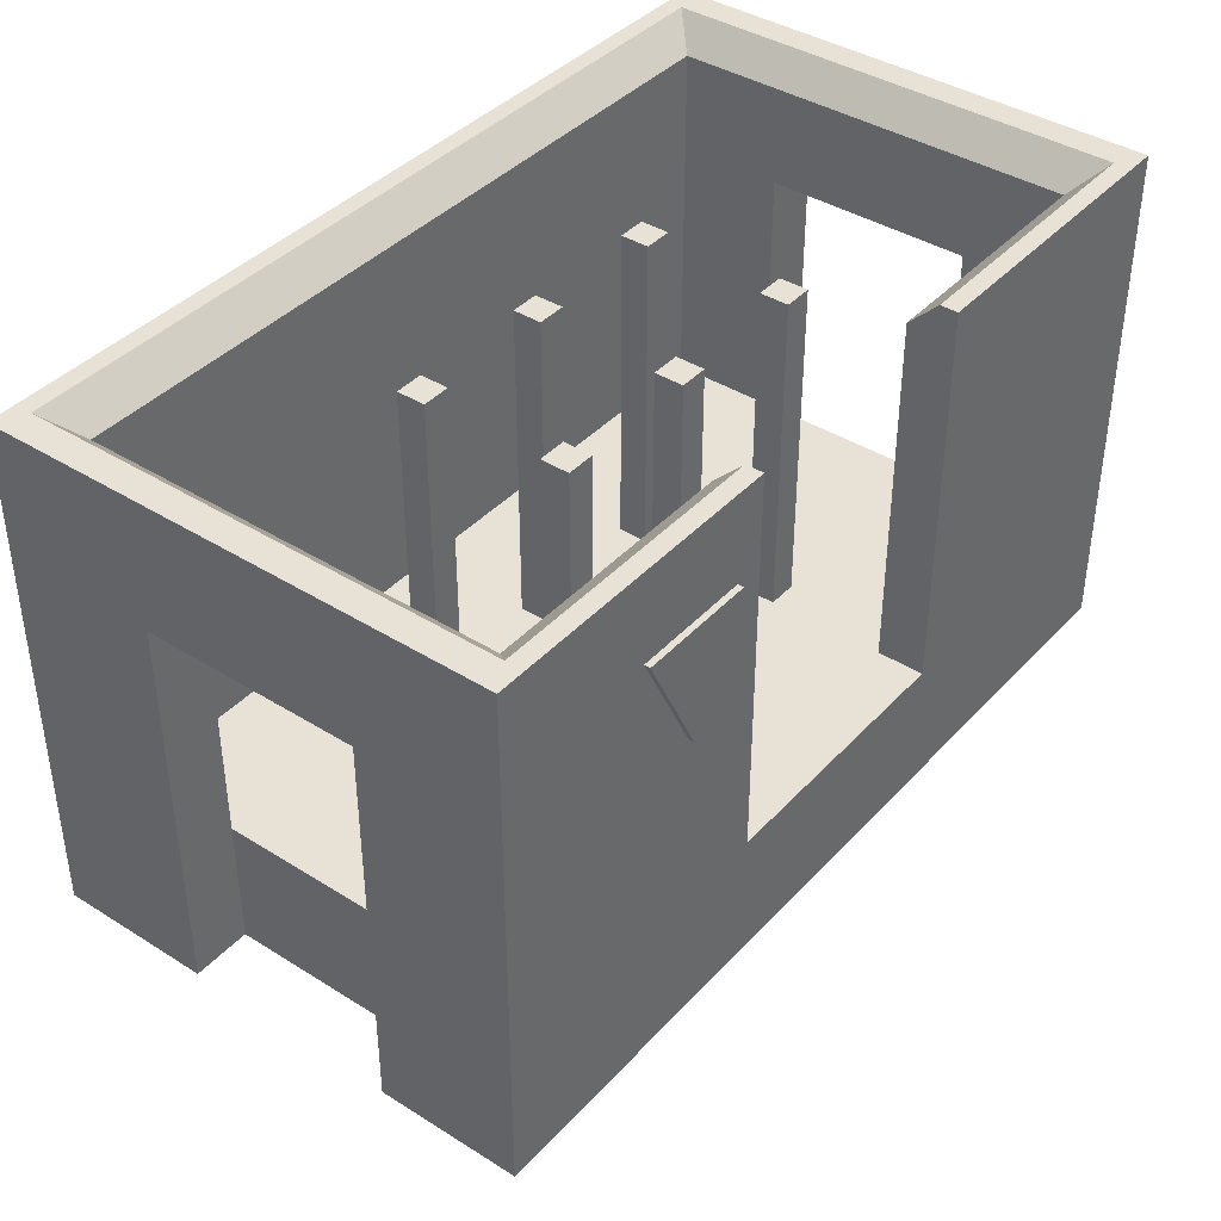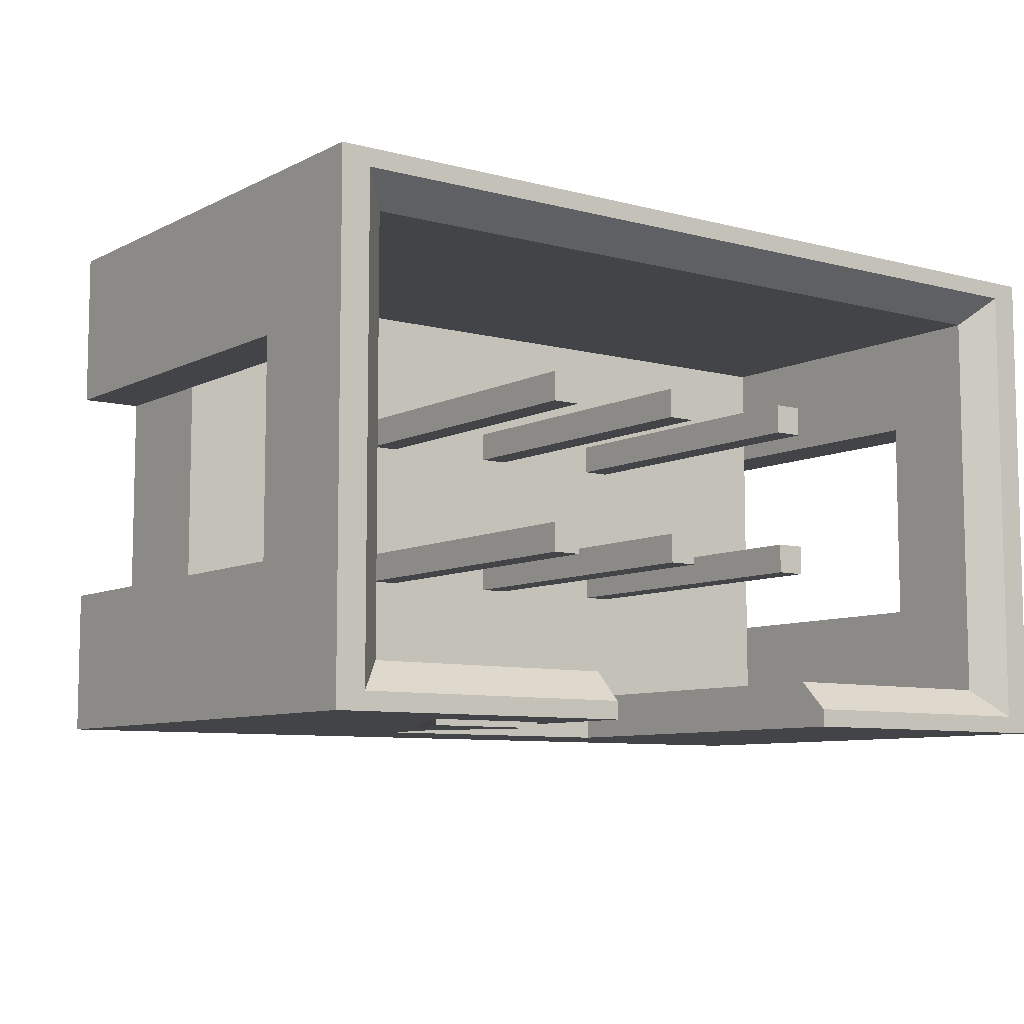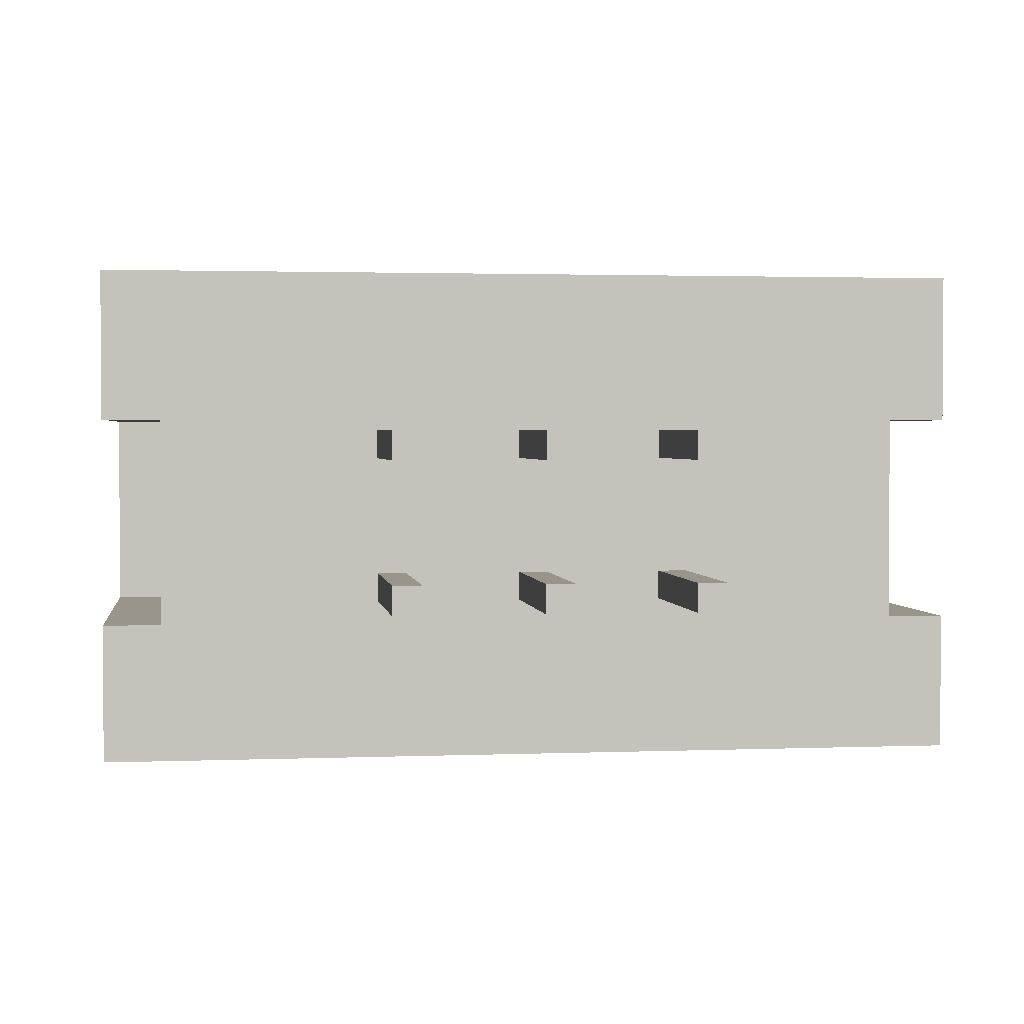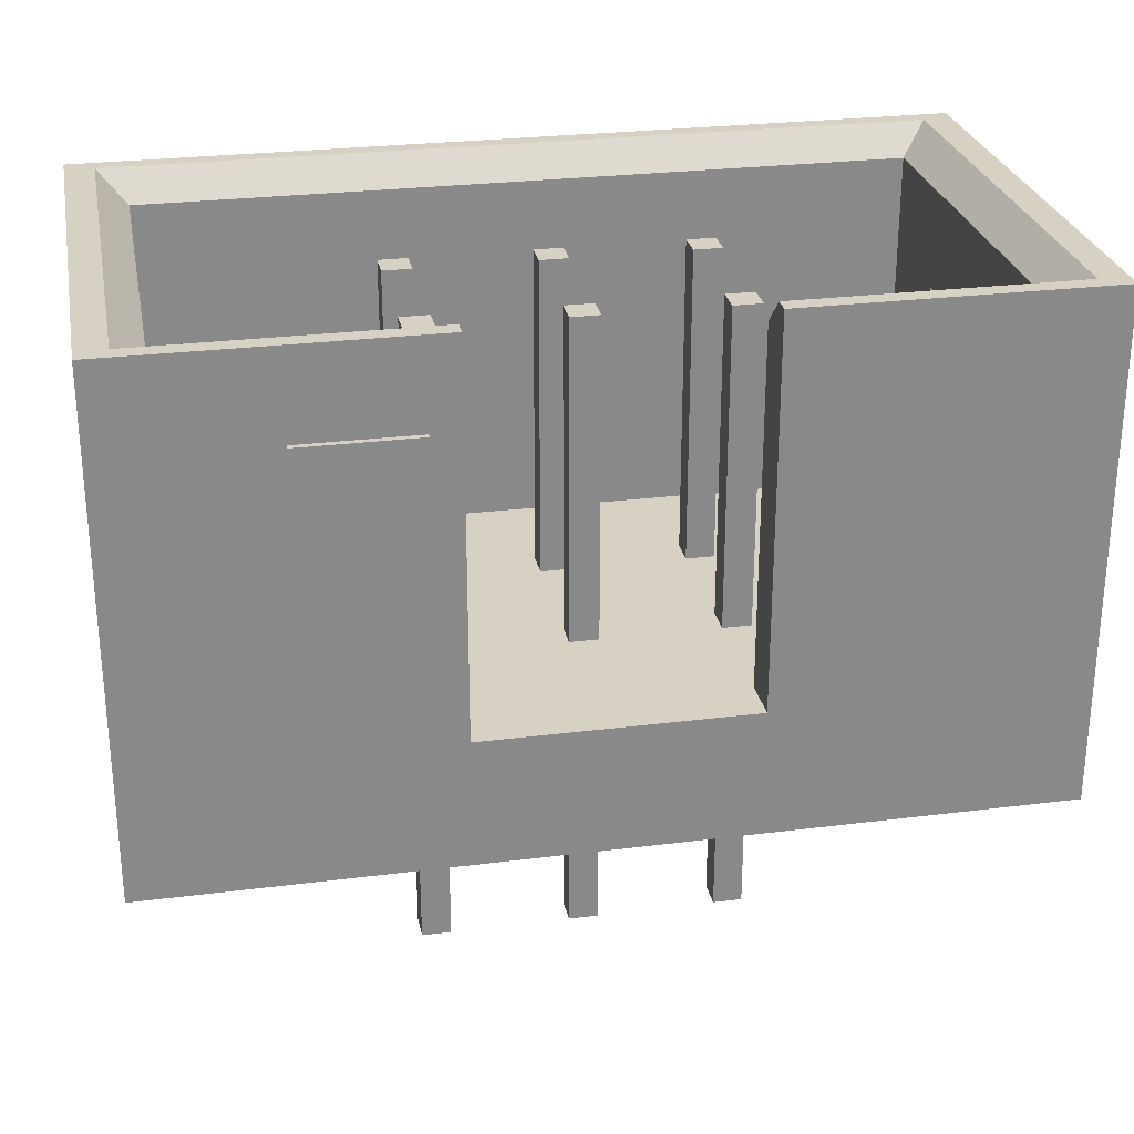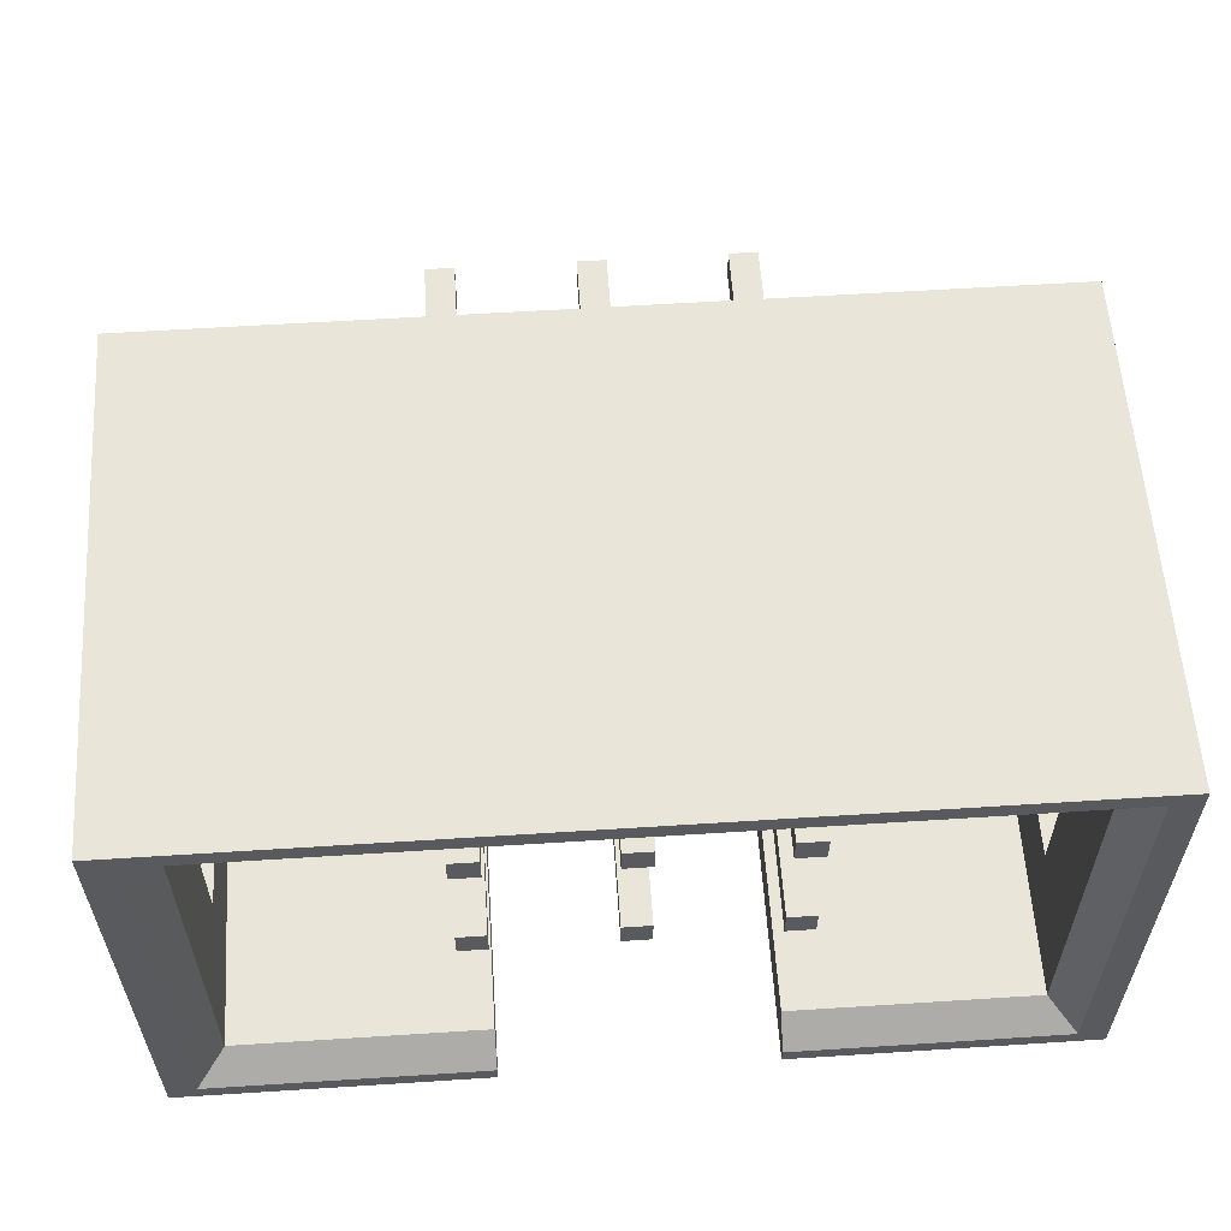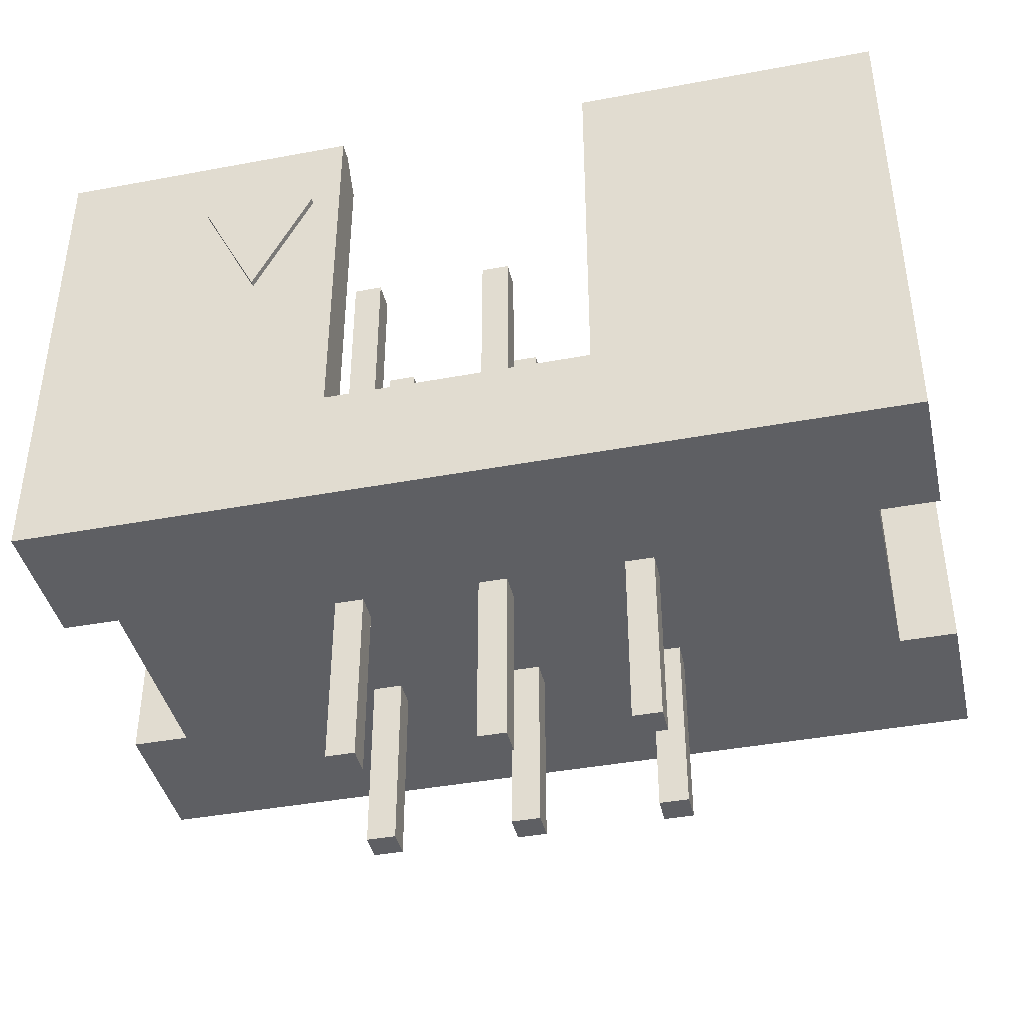
<metadata>
{"format":"obj","ext":"obj","renderer":"f3d","projection":"perspective","resolution":1024,"background":"white","views":[{"elev":40.1,"azim":-52.2,"up":"+Z"},{"elev":-8.1,"azim":-36.3,"up":"+Y"},{"elev":2.1,"azim":172.2,"up":"+Y"},{"elev":27.1,"azim":-11.0,"up":"+Z"},{"elev":58.4,"azim":-3.8,"up":"+Y"},{"elev":-41.1,"azim":12.8,"up":"+Z"}]}
</metadata>
<code>
g box
v -4.8 -4.3 7.3
v -3.8 -4.3 5.3
v -3.8 -4.4 5.3
v -4.8 -4.4 7.3
v -2.8 -4.3 7.3
v -2.8 -4.4 7.3
v 6.6 -3.5 8.3
v 2.3 -3.5 8.3
v 2.3 -4 8.8
v 7.1 -4 8.8
v 7.1 4 8.8
v 6.6 3.5 8.3
v -7.1 4 8.8
v -6.6 3.5 8.3
v -7.1 -4 8.8
v -6.6 -3.5 8.3
v -2.3 -4 8.8
v -2.3 -3.5 8.3
v 2.3 -4.3 8.8
v 7.6 -4.3 8.8
v 7.6 4.3 8.8
v -7.6 4.3 8.8
v -7.6 -4.3 8.8
v -2.3 -4.3 8.8
v 2.3 -3.5 2.2
v 2.3 -4.3 2.2
v 7.6 -1.9 0
v 6.6 -1.9 0
v 6.6 -1.9 2.2
v 6.6 -1.9 6.6
v 7.6 -1.9 6.6
v 6.6 1.7 2.2
v 6.6 1.7 0
v 7.6 1.7 0
v 7.6 1.7 6.6
v 6.6 1.7 6.6
v -7.6 1.7 0
v -6.6 1.7 0
v -6.6 1.7 2.2
v -6.6 1.7 6.6
v -7.6 1.7 6.6
v -6.6 -1.9 2.2
v -6.6 -1.9 0
v -7.6 -1.9 0
v -7.6 -1.9 6.6
v -6.6 -1.9 6.6
v 6.6 3.5 2.2
v 6.6 -3.5 2.2
v -6.6 -3.5 2.2
v -6.6 3.5 2.2
v 7.6 -4.3 0
v -7.6 -4.3 0
v -7.6 4.3 0
v 7.6 4.3 0
v -2.3 -3.5 2.2
v -2.3 -4.3 2.2
f 1 2 4
f 4 2 3
f 5 1 6
f 6 1 4
f 2 5 3
f 3 5 6
f 3 6 4
f 8 9 7
f 7 9 10
f 11 12 10
f 10 12 7
f 11 13 12
f 12 13 14
f 13 15 14
f 14 15 16
f 15 17 16
f 16 17 18
f 17 15 24
f 24 15 23
f 23 15 13
f 23 13 22
f 22 13 11
f 22 11 21
f 21 11 20
f 20 11 10
f 20 10 19
f 19 10 9
f 8 25 9
f 9 25 26
f 9 26 19
f 28 29 27
f 27 29 31
f 31 29 30
f 32 29 33
f 33 29 28
f 33 34 32
f 32 34 35
f 32 35 36
f 36 35 30
f 30 35 31
f 38 39 37
f 37 39 41
f 41 39 40
f 42 39 43
f 43 39 38
f 43 44 42
f 42 44 45
f 42 45 46
f 41 40 45
f 45 40 46
f 12 36 7
f 7 36 30
f 7 30 48
f 48 30 29
f 12 47 36
f 36 47 32
f 50 14 40
f 40 14 16
f 40 16 46
f 46 16 49
f 46 49 42
f 40 39 50
f 34 33 54
f 54 33 38
f 54 38 53
f 53 38 37
f 38 33 43
f 43 33 28
f 43 28 52
f 52 28 51
f 51 28 27
f 52 44 43
f 37 41 53
f 53 41 22
f 22 41 23
f 23 41 45
f 23 45 52
f 52 45 44
f 12 14 47
f 47 14 50
f 16 18 49
f 49 18 55
f 18 17 55
f 55 17 56
f 56 17 24
f 8 7 25
f 25 7 48
f 34 54 35
f 35 54 21
f 35 21 20
f 35 20 31
f 31 20 51
f 31 51 27
f 1 23 2
f 2 23 52
f 2 52 56
f 56 52 51
f 56 51 26
f 26 51 20
f 26 20 19
f 23 1 24
f 24 1 5
f 24 5 56
f 56 5 2
f 54 53 21
f 21 53 22
f 56 26 55
f 55 26 25
f 55 25 39
f 39 25 32
f 39 32 50
f 50 32 47
f 48 29 25
f 25 29 32
f 39 42 55
f 55 42 49
g pin
v -0.25 -1.52 7.8
v 0.25 -1.52 7.8
v 0.25 -1.02 7.8
v -0.25 -1.02 7.8
v 0.25 -1.52 -3.2
v 0.25 -1.02 -3.2
v -0.25 -1.02 -3.2
v -0.25 -1.52 -3.2
f 57 58 60
f 60 58 59
f 61 62 58
f 58 62 59
f 62 63 59
f 59 63 60
f 63 64 60
f 60 64 57
f 64 61 57
f 57 61 58
f 61 64 62
f 62 64 63
g pin (1)
v 2.29 -1.52 7.8
v 2.79 -1.52 7.8
v 2.79 -1.02 7.8
v 2.29 -1.02 7.8
v 2.79 -1.52 -3.2
v 2.79 -1.02 -3.2
v 2.29 -1.02 -3.2
v 2.29 -1.52 -3.2
f 65 66 68
f 68 66 67
f 69 70 66
f 66 70 67
f 70 71 67
f 67 71 68
f 71 72 68
f 68 72 65
f 72 69 65
f 65 69 66
f 69 72 70
f 70 72 71
g pin (2)
v 2.29 1.02 7.8
v 2.79 1.02 7.8
v 2.79 1.52 7.8
v 2.29 1.52 7.8
v 2.79 1.02 -3.2
v 2.79 1.52 -3.2
v 2.29 1.52 -3.2
v 2.29 1.02 -3.2
f 73 74 76
f 76 74 75
f 77 78 74
f 74 78 75
f 78 79 75
f 75 79 76
f 79 80 76
f 76 80 73
f 80 77 73
f 73 77 74
f 77 80 78
f 78 80 79
g pin (3)
v -0.25 1.02 7.8
v 0.25 1.02 7.8
v 0.25 1.52 7.8
v -0.25 1.52 7.8
v 0.25 1.02 -3.2
v 0.25 1.52 -3.2
v -0.25 1.52 -3.2
v -0.25 1.02 -3.2
f 81 82 84
f 84 82 83
f 85 86 82
f 82 86 83
f 86 87 83
f 83 87 84
f 87 88 84
f 84 88 81
f 88 85 81
f 81 85 82
f 85 88 86
f 86 88 87
g pin (4)
v -2.79 -1.52 7.8
v -2.29 -1.52 7.8
v -2.29 -1.02 7.8
v -2.79 -1.02 7.8
v -2.29 -1.52 -3.2
v -2.29 -1.02 -3.2
v -2.79 -1.02 -3.2
v -2.79 -1.52 -3.2
f 89 90 92
f 92 90 91
f 93 94 90
f 90 94 91
f 94 95 91
f 91 95 92
f 95 96 92
f 92 96 89
f 96 93 89
f 89 93 90
f 93 96 94
f 94 96 95
g pin (5)
v -2.79 1.02 7.8
v -2.29 1.02 7.8
v -2.29 1.52 7.8
v -2.79 1.52 7.8
v -2.29 1.02 -3.2
v -2.29 1.52 -3.2
v -2.79 1.52 -3.2
v -2.79 1.02 -3.2
f 97 98 100
f 100 98 99
f 101 102 98
f 98 102 99
f 102 103 99
f 99 103 100
f 103 104 100
f 100 104 97
f 104 101 97
f 97 101 98
f 101 104 102
f 102 104 103

</code>
